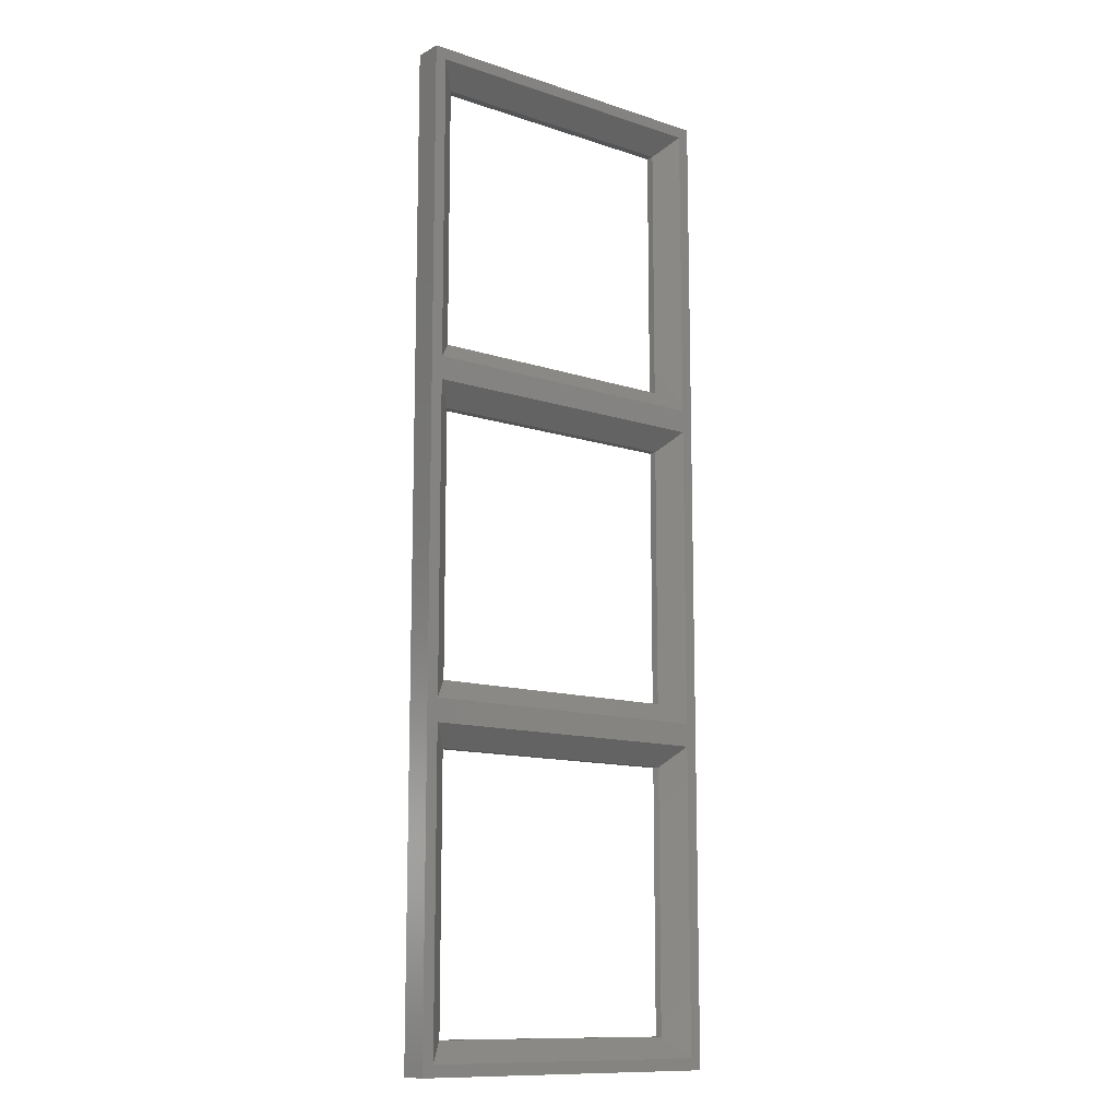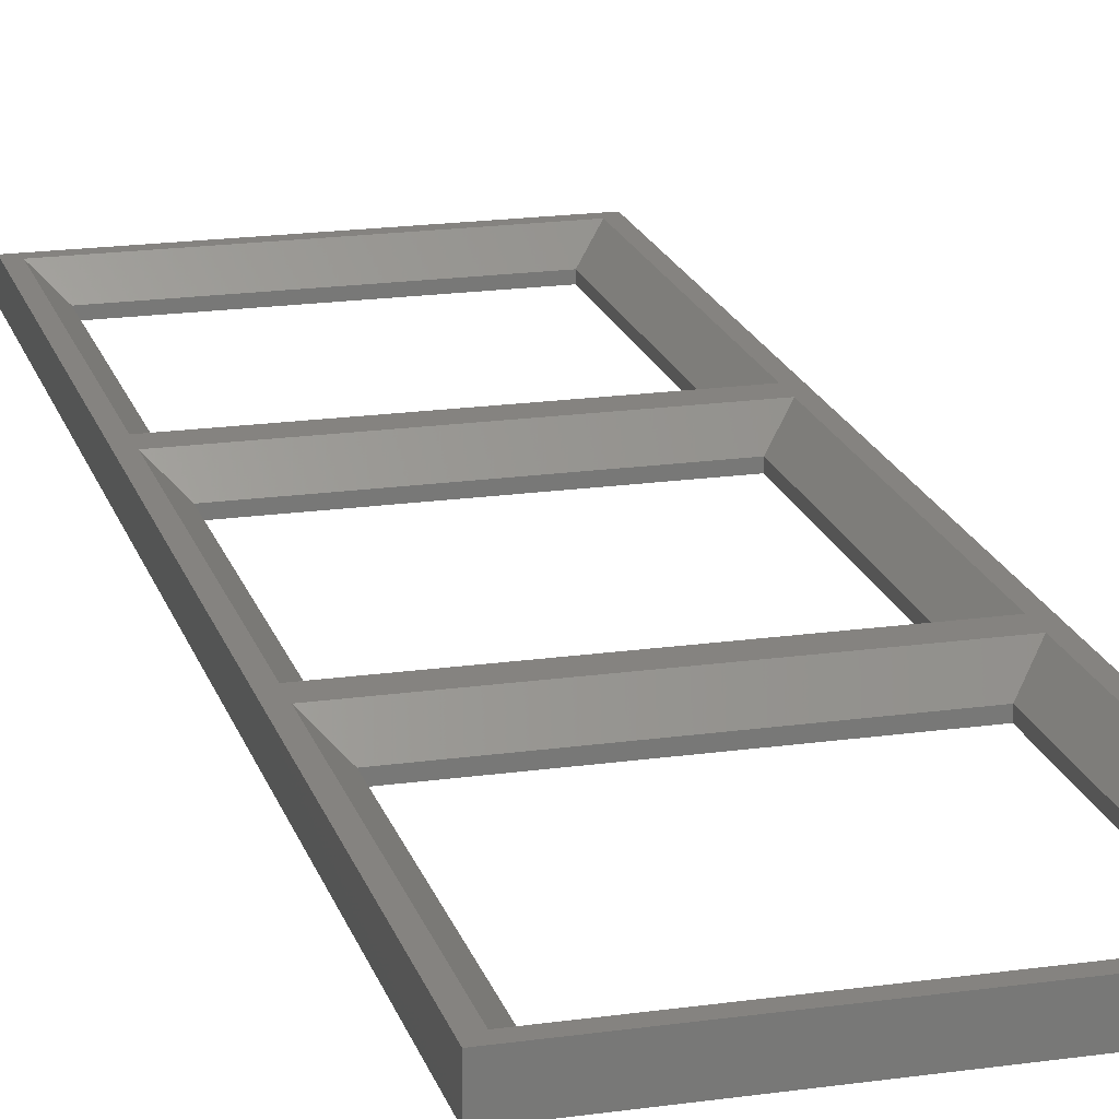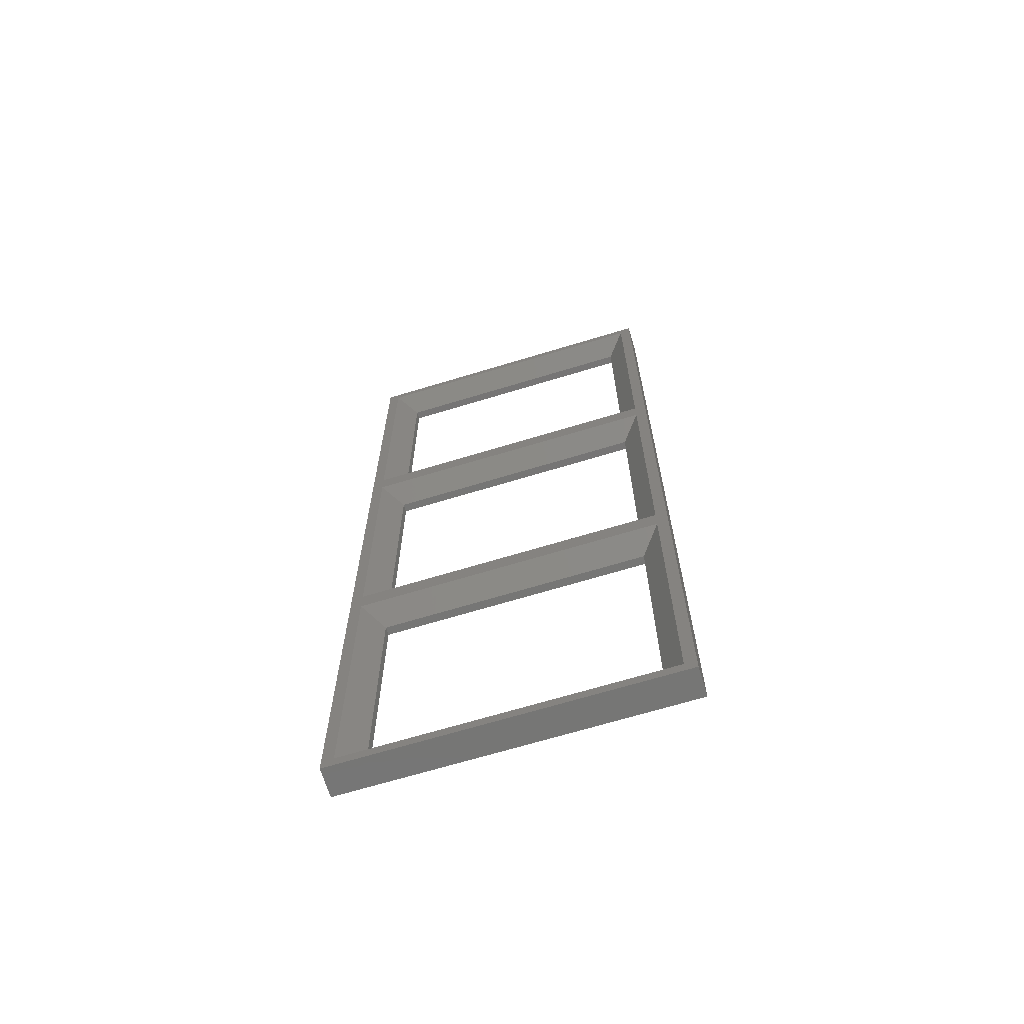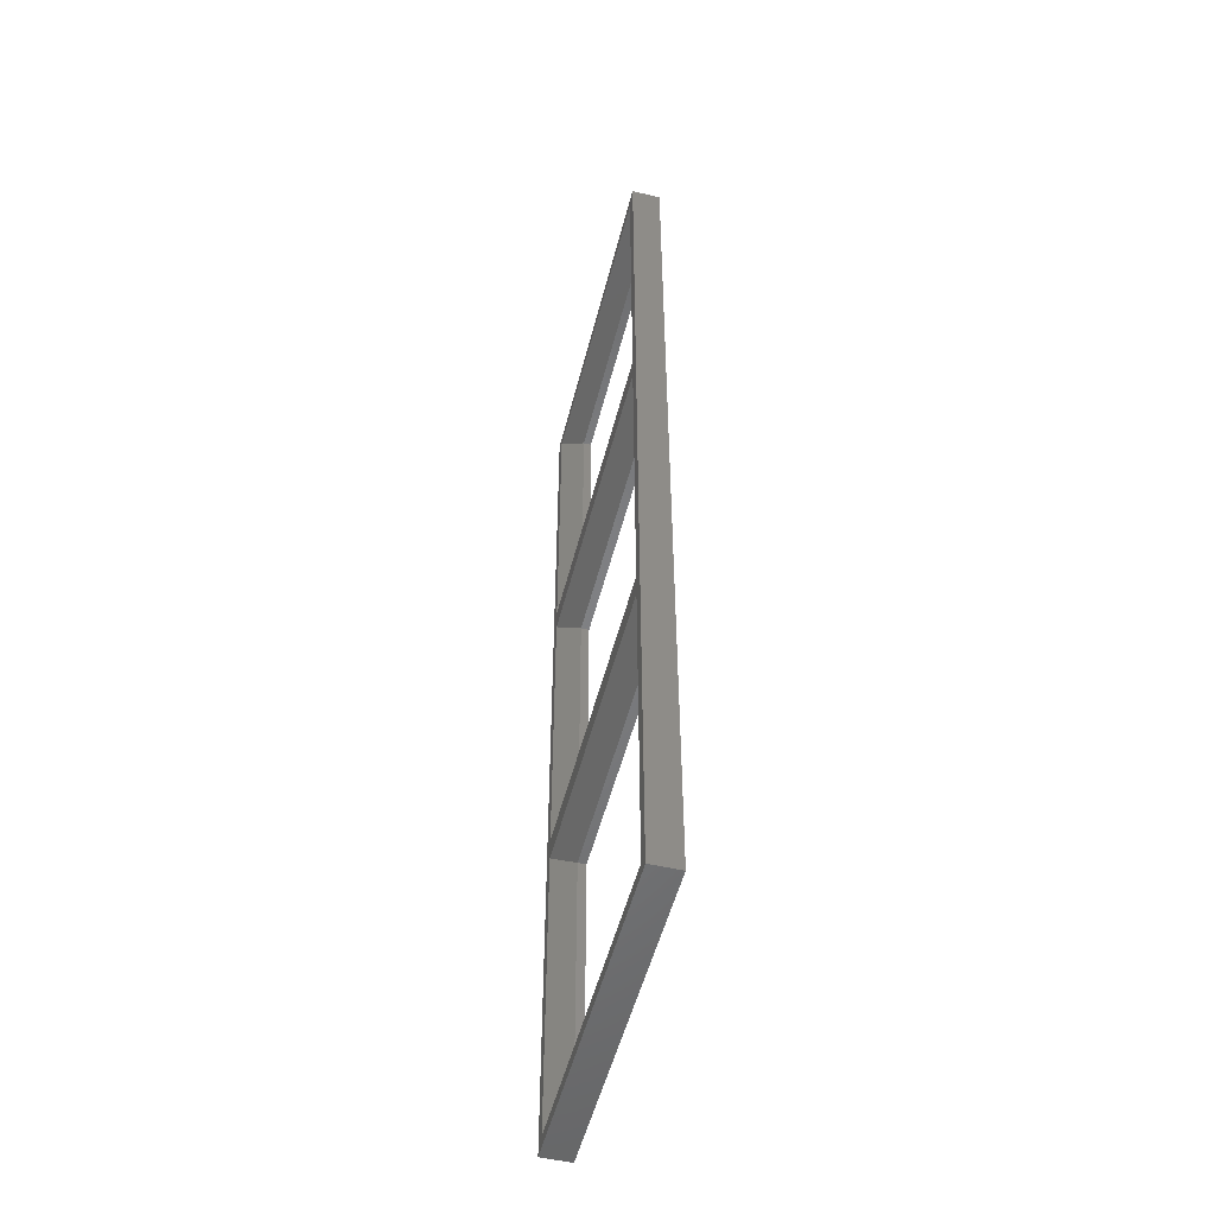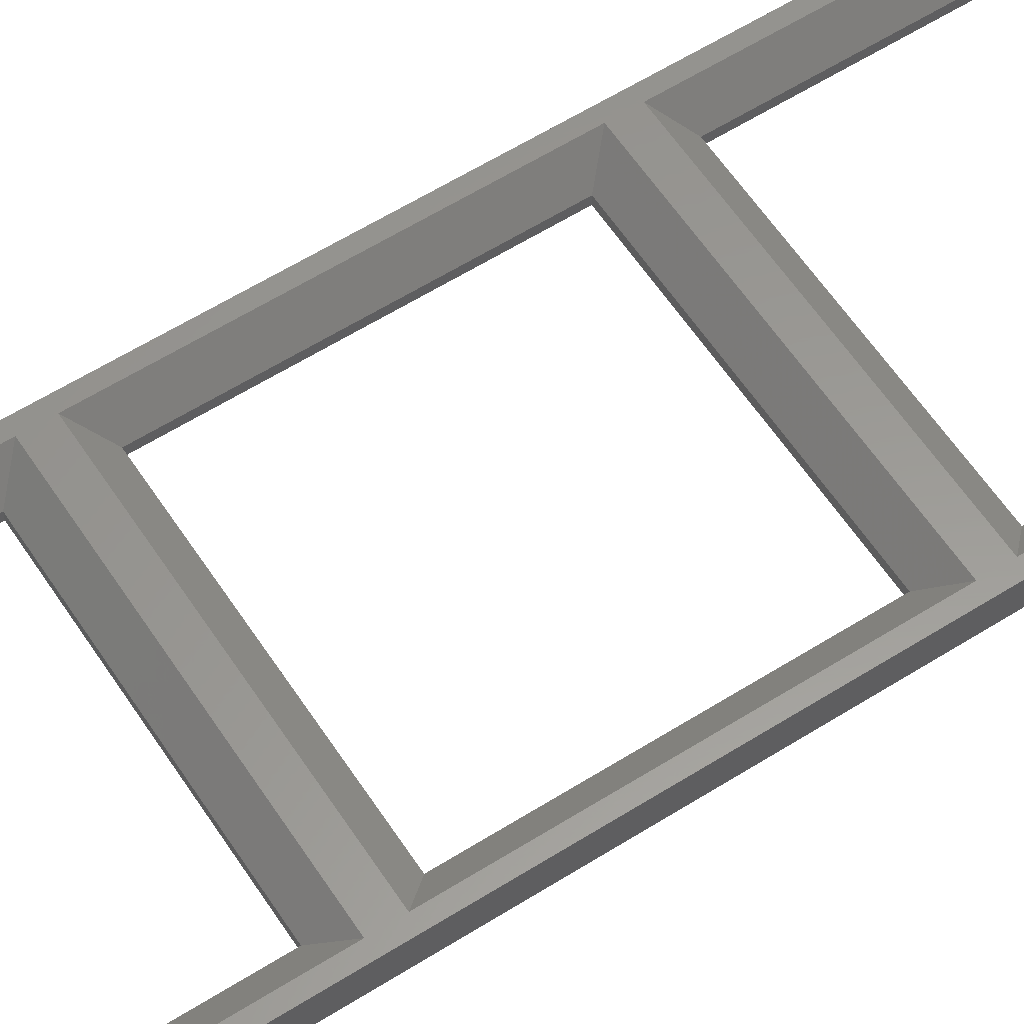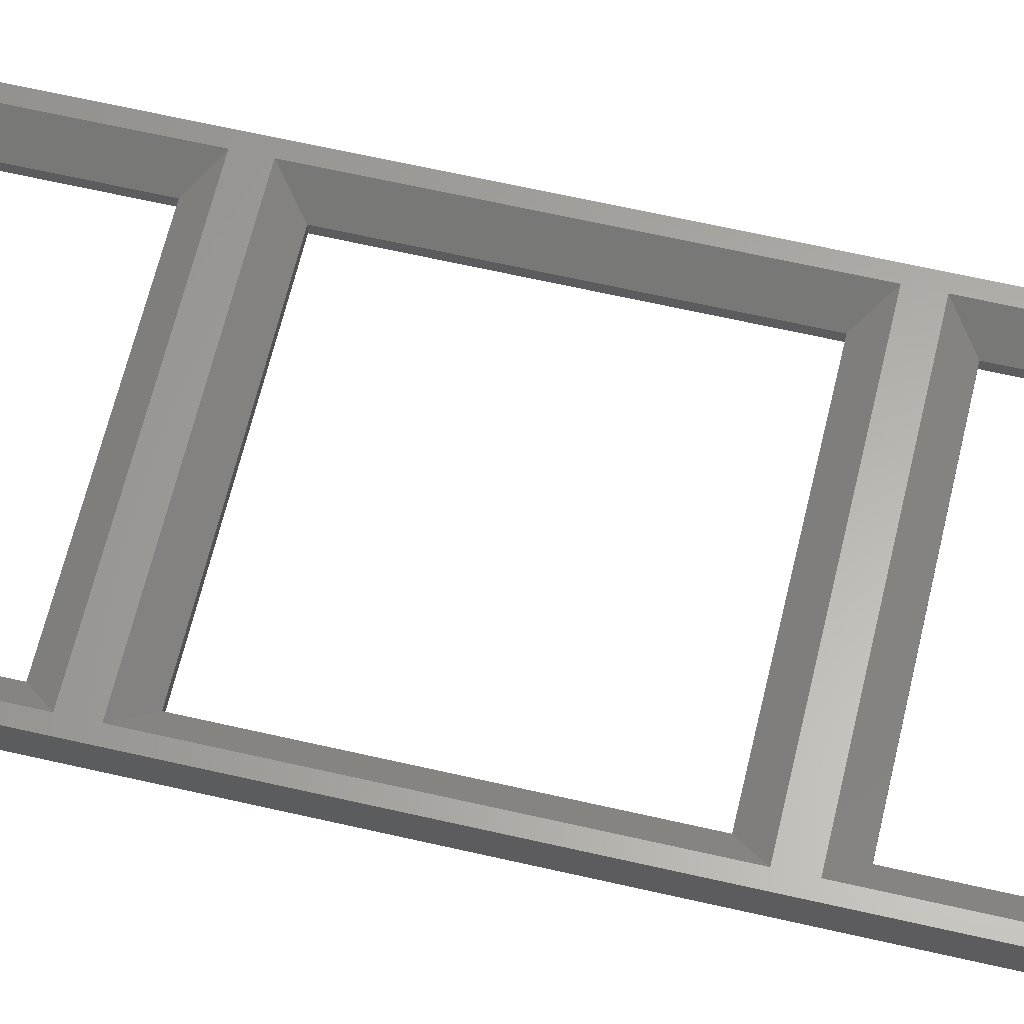
<metadata>
{"format":"stl","ext":"stl","renderer":"f3d","projection":"perspective","resolution":1024,"background":"white","views":[{"elev":-12.1,"azim":-38.0,"up":"+Y"},{"elev":19.1,"azim":165.0,"up":"+Z"},{"elev":-68.1,"azim":16.9,"up":"+Y"},{"elev":-51.9,"azim":75.9,"up":"+Y"},{"elev":59.2,"azim":-123.0,"up":"+Z"},{"elev":62.7,"azim":-76.8,"up":"+Z"}]}
</metadata>
<code>
# stl→obj: 44 verts, 96 faces
v 8.05 -8.05 0
v 8.05 8.05 0.498
v 8.05 8.05 0
v 8.05 -8.05 0.498
v -8.05 -8.05 0.498
v -8.05 8.05 0
v -8.05 8.05 0.498
v -8.05 -8.05 0
v 8.05 31.95 0.498
v 9.301 49.3 1.75
v 8.05 48.05 0.498
v 9.301 30.7 1.75
v 9.301 9.301 1.75
v 9.301 -9.301 1.75
v 8.05 11.95 0.498
v 9.301 29.3 1.75
v 8.05 28.05 0.498
v 9.301 10.7 1.75
v -9.301 -9.301 1.75
v -9.301 49.3 1.75
v -8.05 31.95 0.498
v -8.05 48.05 0.498
v -9.301 30.7 1.75
v -9.301 9.301 1.75
v -9.301 29.3 1.75
v -8.05 11.95 0.498
v -8.05 28.05 0.498
v -9.301 10.7 1.75
v 8.05 11.95 0
v 8.05 28.05 0
v -8.05 28.05 0
v -8.05 11.95 0
v 8.05 31.95 0
v 8.05 48.05 0
v -8.05 48.05 0
v -8.05 31.95 0
v 10 -10 1.75
v 10 50 0
v 10 50 1.75
v 10 -10 0
v -10 -10 0
v -10 50 0
v -10 50 1.75
v -10 -10 1.75
f 1 2 3
f 2 1 4
f 5 6 7
f 6 5 8
f 6 2 7
f 2 6 3
f 1 5 4
f 5 1 8
f 9 10 11
f 10 9 12
f 4 13 2
f 13 4 14
f 15 16 17
f 16 15 18
f 4 19 14
f 19 4 5
f 20 21 22
f 21 20 23
f 24 5 7
f 5 24 19
f 25 26 27
f 26 25 28
f 7 13 24
f 13 7 2
f 29 17 30
f 17 29 15
f 26 31 27
f 31 26 32
f 31 17 27
f 17 31 30
f 29 26 15
f 26 29 32
f 15 28 18
f 28 15 26
f 27 16 25
f 16 27 17
f 33 11 34
f 11 33 9
f 21 35 22
f 35 21 36
f 35 11 22
f 11 35 34
f 33 21 9
f 21 33 36
f 9 23 12
f 23 9 21
f 22 10 20
f 10 22 11
f 37 38 39
f 38 37 40
f 31 33 30
f 33 31 36
f 6 29 3
f 29 6 32
f 3 40 1
f 40 8 1
f 41 6 8
f 6 41 32
f 32 41 31
f 42 31 41
f 31 42 36
f 41 8 40
f 29 40 3
f 40 29 38
f 30 38 29
f 33 38 30
f 34 38 33
f 35 38 34
f 35 42 38
f 36 42 35
f 41 43 42
f 43 41 44
f 38 43 39
f 43 38 42
f 41 37 44
f 37 41 40
f 28 13 18
f 13 28 24
f 23 16 12
f 16 23 25
f 12 39 10
f 39 20 10
f 43 23 20
f 23 43 25
f 25 43 28
f 44 28 43
f 28 44 24
f 43 20 39
f 16 39 12
f 39 16 37
f 18 37 16
f 13 37 18
f 14 37 13
f 19 37 14
f 19 44 37
f 24 44 19

</code>
